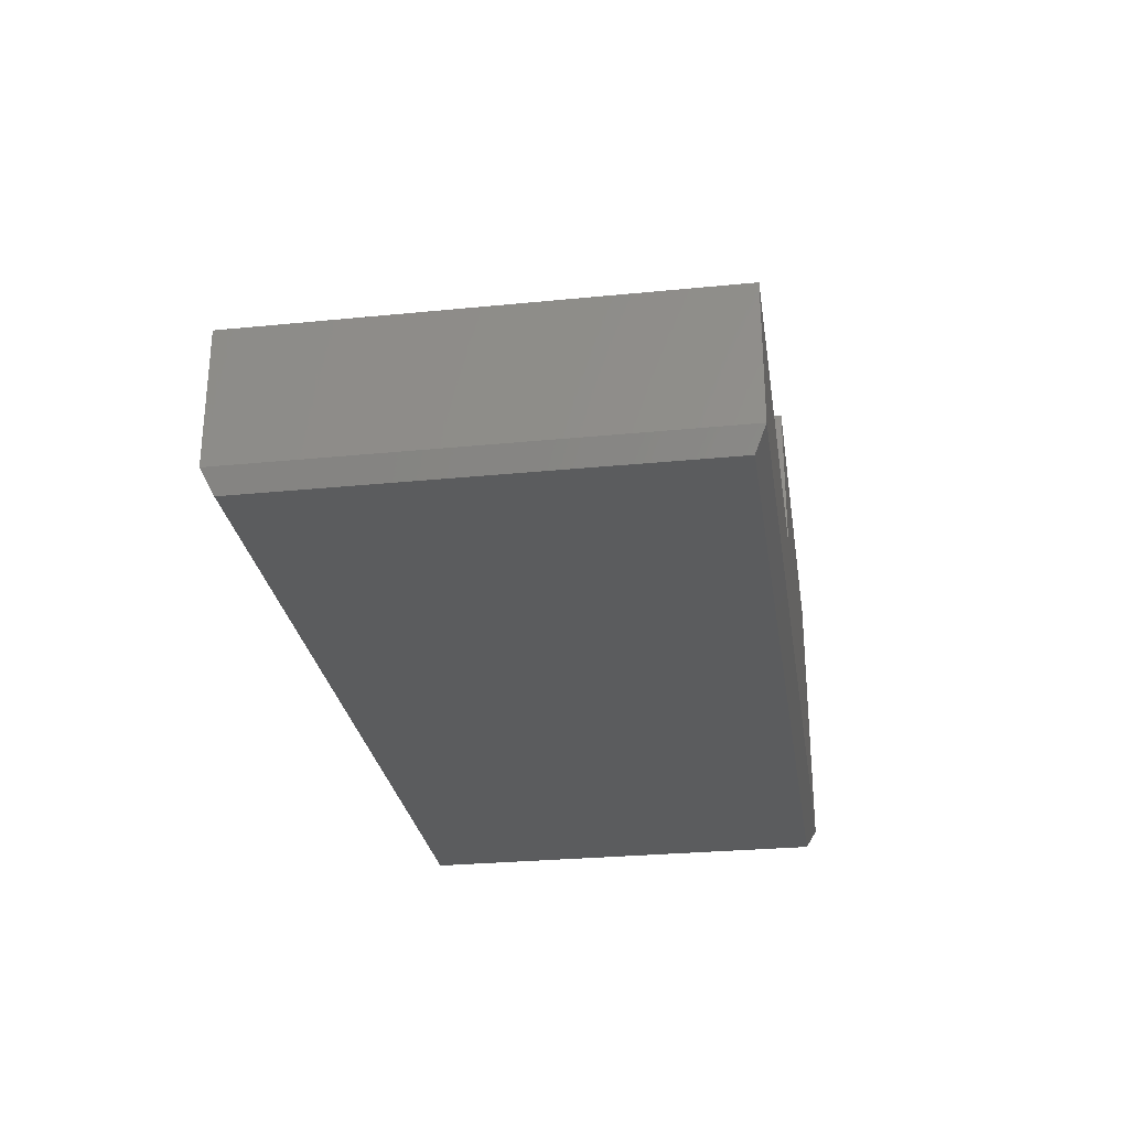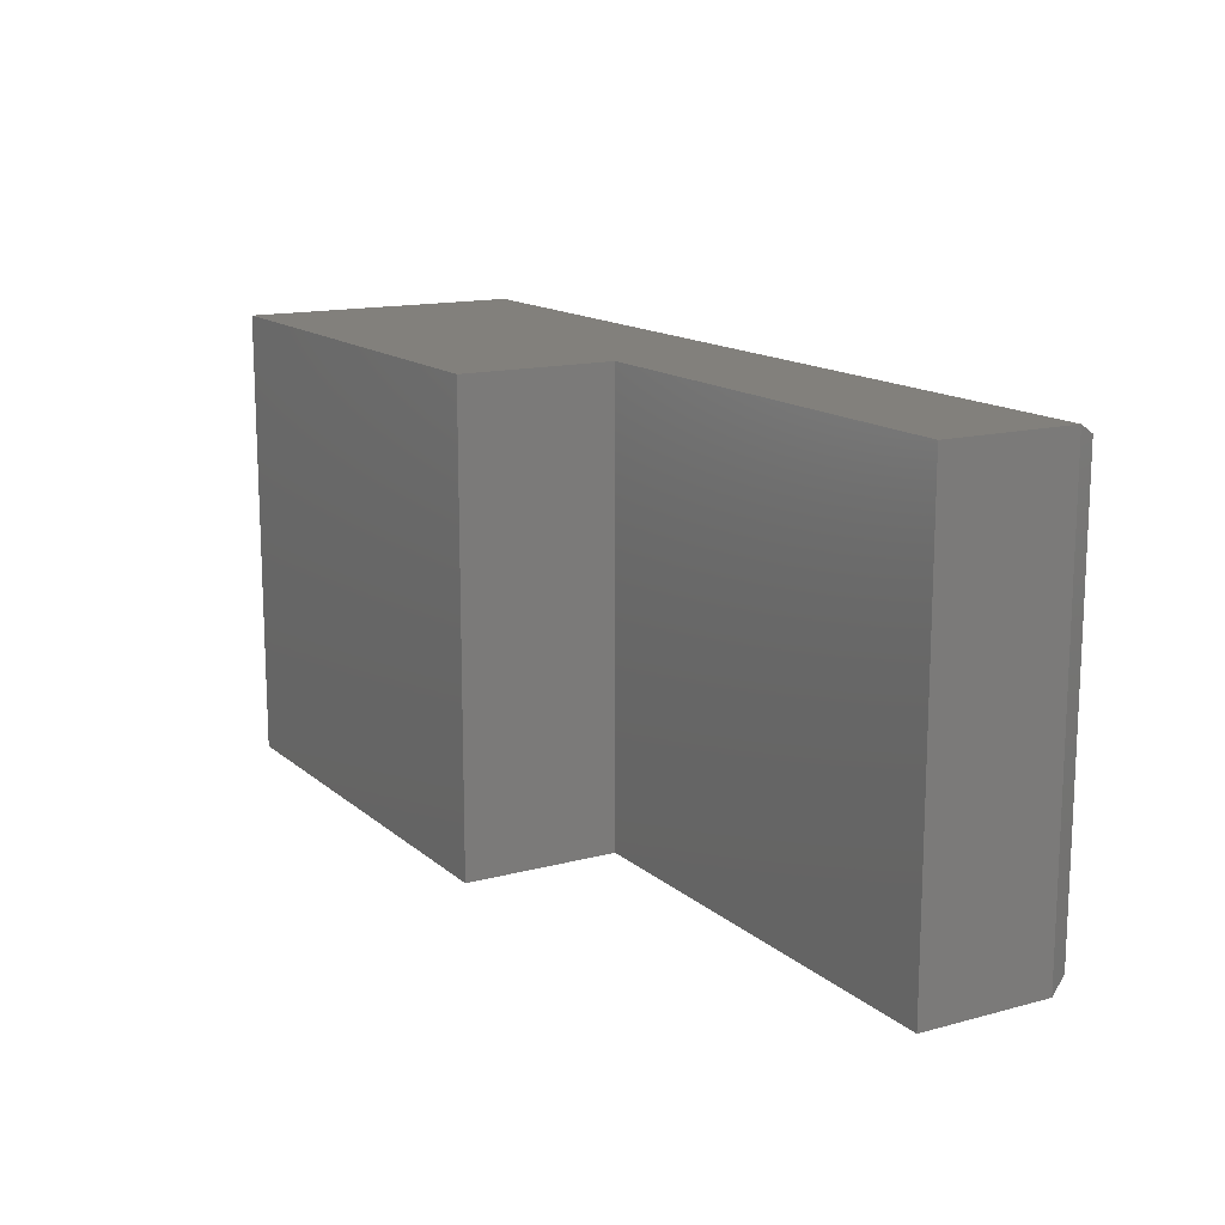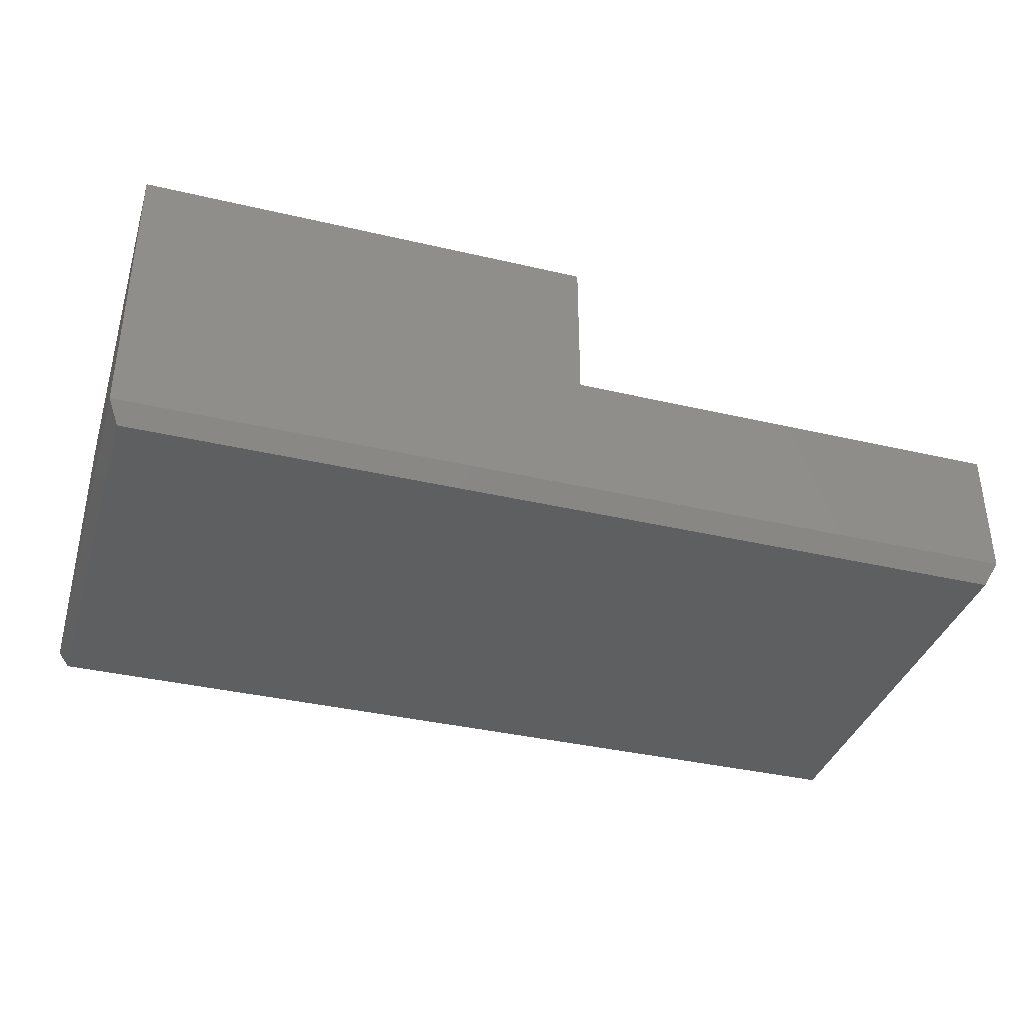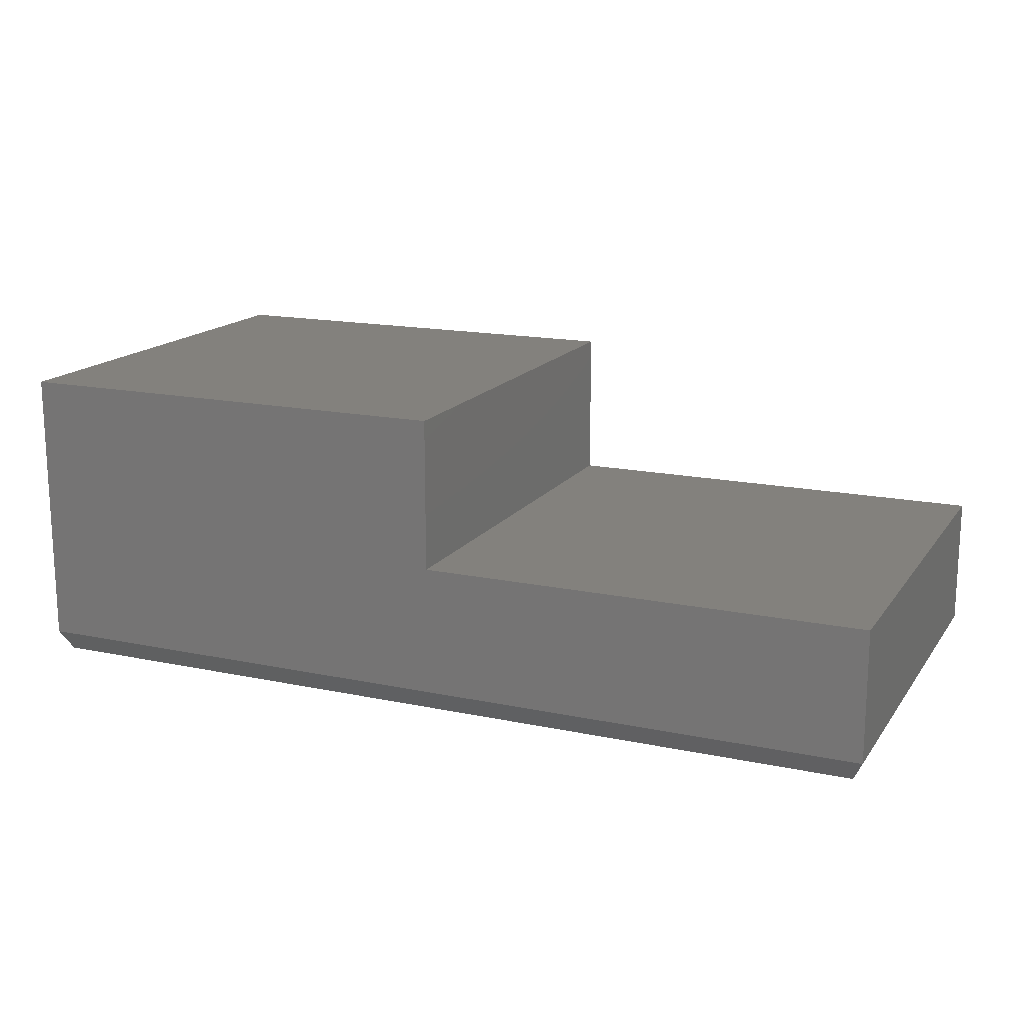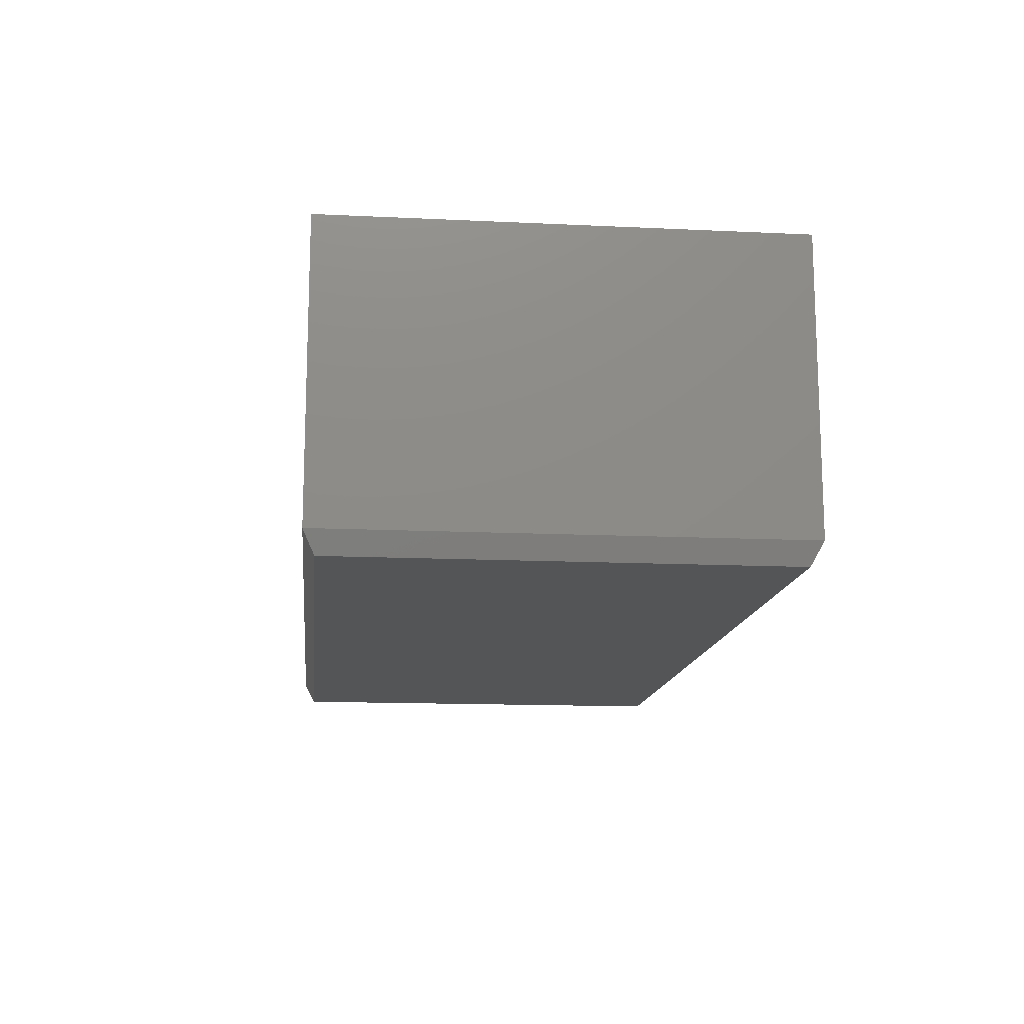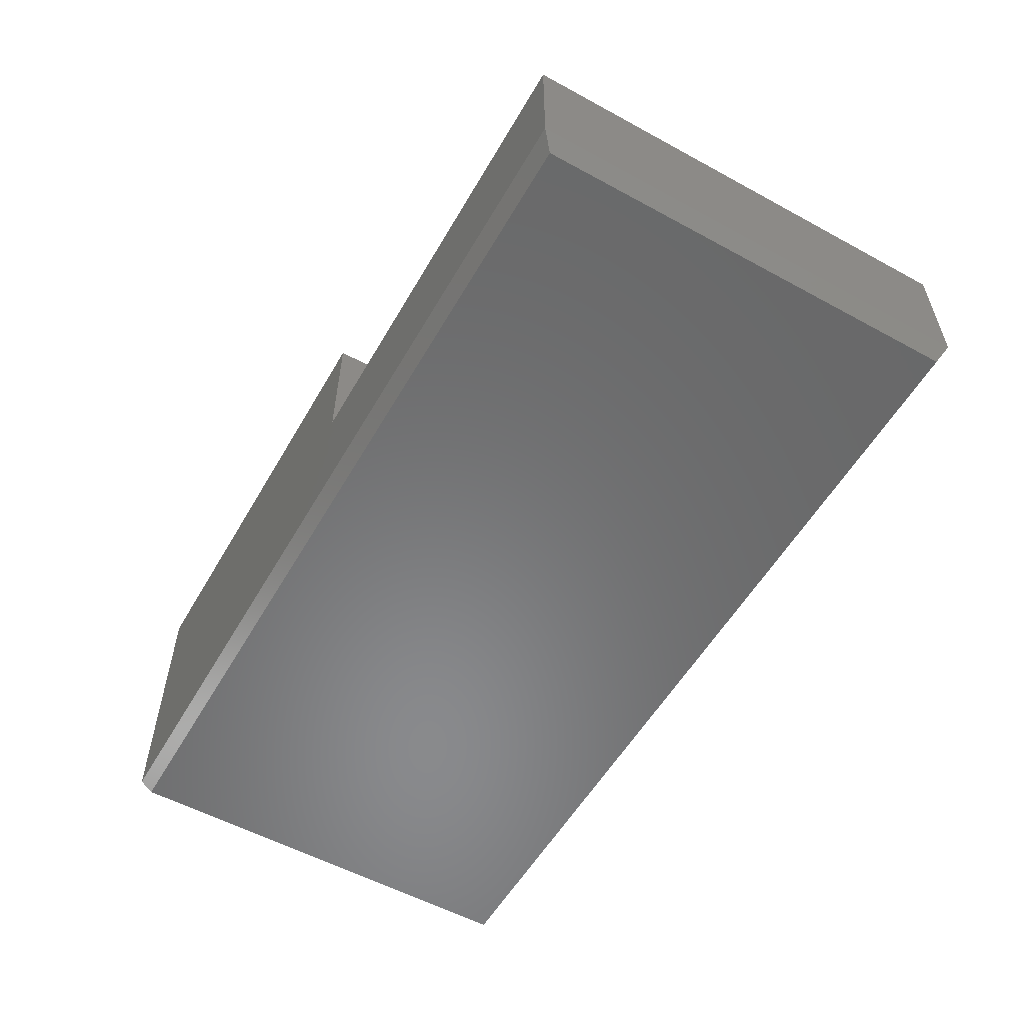
<metadata>
{"format":"stl","ext":"stl","renderer":"f3d","projection":"perspective","resolution":1024,"background":"white","views":[{"elev":-27.8,"azim":98.6,"up":"+Z"},{"elev":14.4,"azim":59.8,"up":"+Y"},{"elev":-37.1,"azim":-16.8,"up":"+Z"},{"elev":16.1,"azim":23.6,"up":"+Z"},{"elev":-13.9,"azim":-96.0,"up":"+Z"},{"elev":-55.8,"azim":60.2,"up":"+Z"}]}
</metadata>
<code>
# stl→obj: 16 verts, 28 faces
v 0.09679 -0.6562 0.007237
v -0.5703 -0.6562 0.007237
v 0.09679 -0.6562 -0.2151
v -0.5703 -0.6562 -0.4062
v 0.75 -0.6562 -0.2151
v 0.75 -0.6562 -0.4062
v 0.09679 9.875e-17 0.007237
v 0.09679 8.641e-17 -0.2151
v -0.5703 2.469e-17 0.007237
v -0.5703 -1.093e-16 -0.4062
v 0.75 1.589e-16 -0.2151
v 0.75 1.483e-16 -0.4062
v -0.5547 -0.6406 -0.4375
v -0.5547 -0.01562 -0.4375
v 0.7344 -0.6406 -0.4375
v 0.7344 -0.01562 -0.4375
f 1 2 3
f 3 2 4
f 3 4 5
f 5 4 6
f 7 8 9
f 9 8 10
f 8 11 10
f 10 11 12
f 9 10 2
f 2 10 4
f 12 11 6
f 6 11 5
f 13 14 15
f 15 14 16
f 4 10 13
f 13 10 14
f 12 16 10
f 10 16 14
f 12 6 16
f 16 6 15
f 6 4 15
f 15 4 13
f 1 7 2
f 2 7 9
f 8 7 3
f 3 7 1
f 11 8 5
f 5 8 3

</code>
